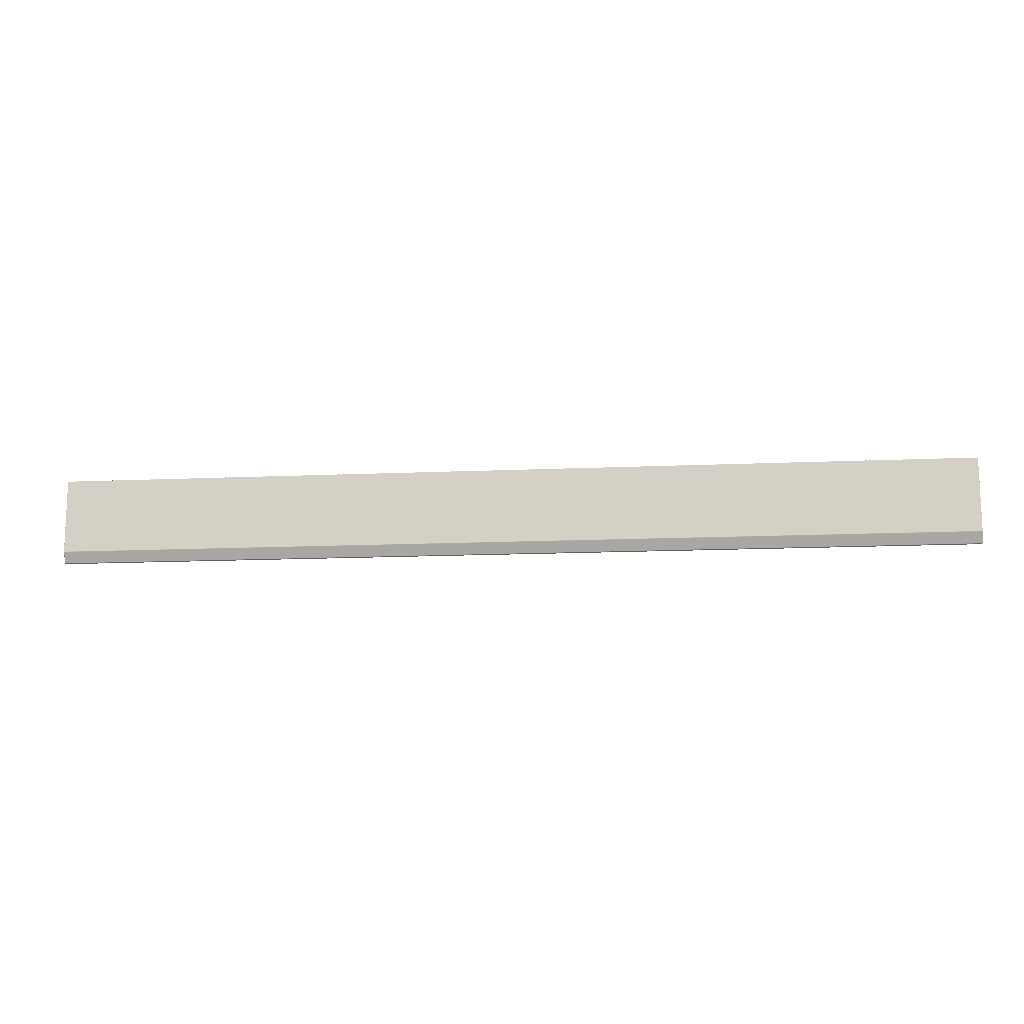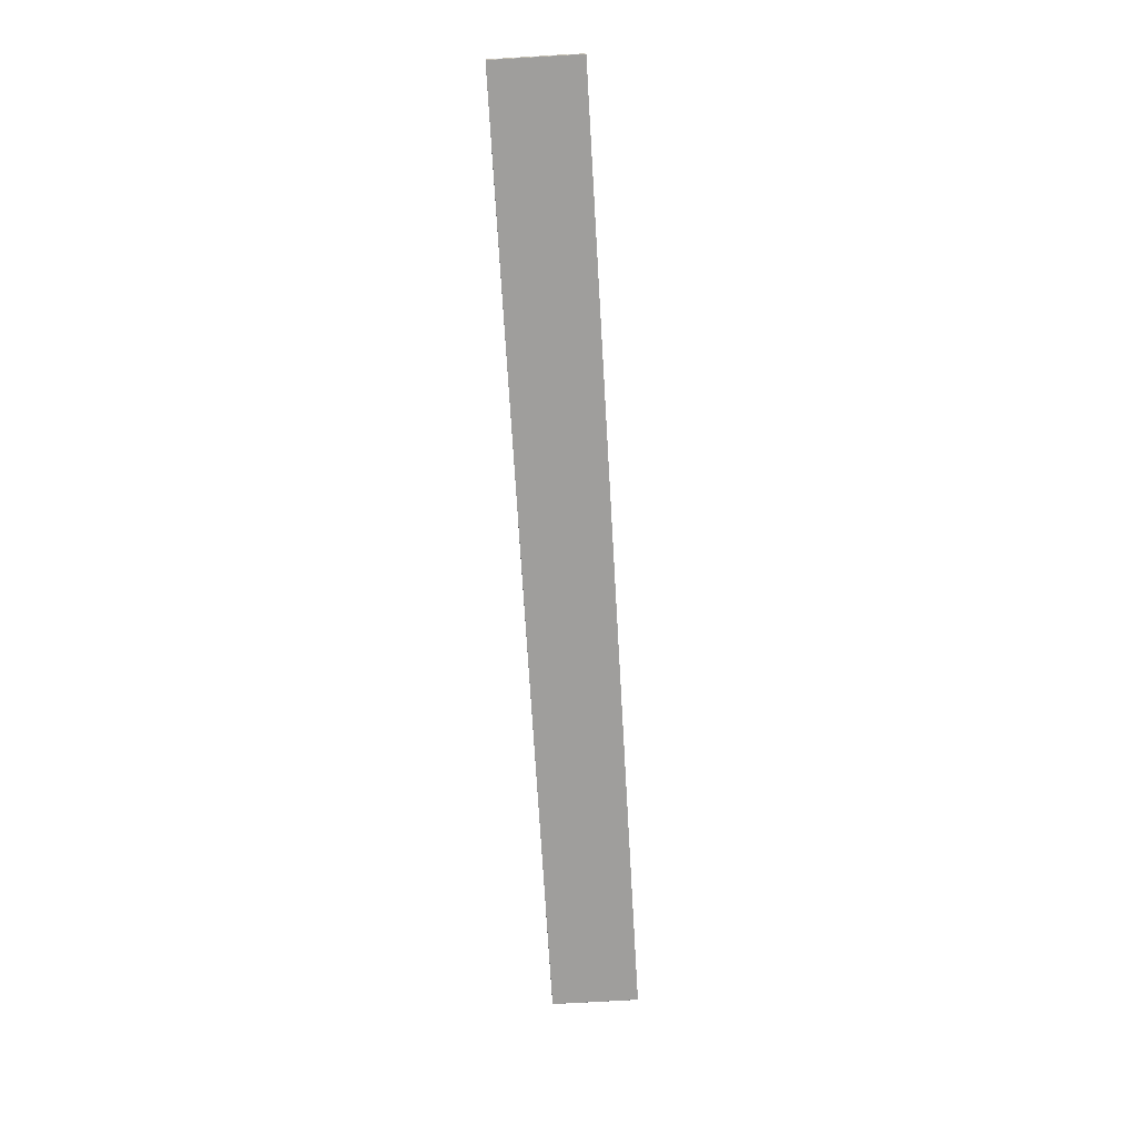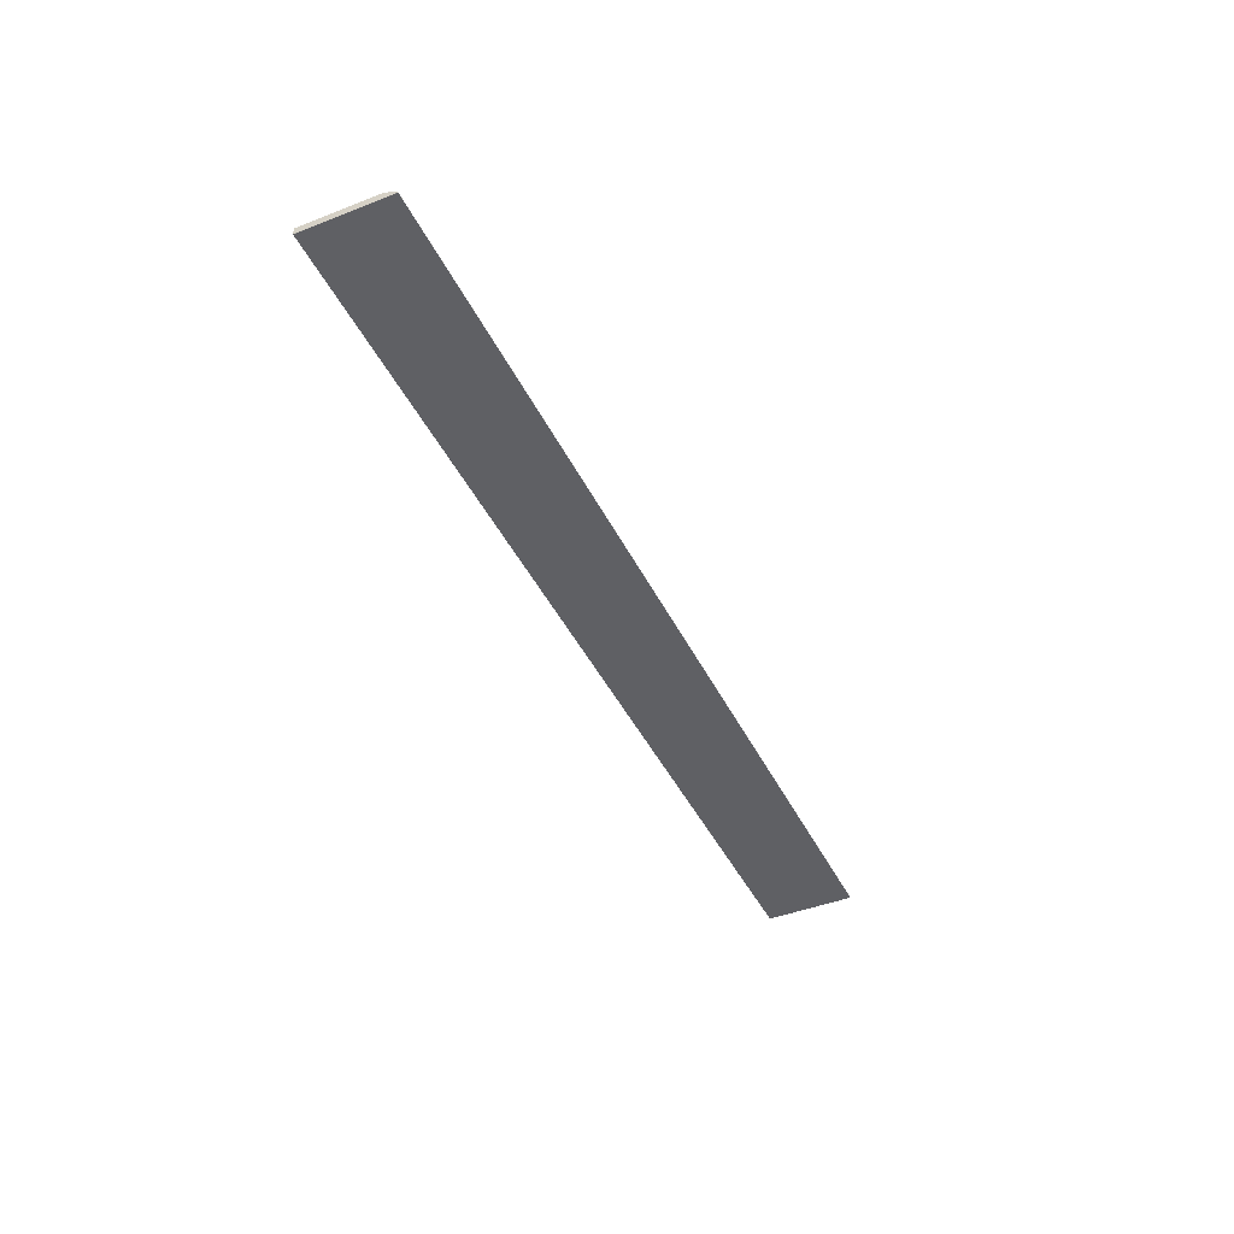
<metadata>
{"format":"obj","ext":"obj","renderer":"f3d","projection":"perspective","resolution":1024,"background":"white","views":[{"elev":-13.8,"azim":-174.2,"up":"+Z"},{"elev":-70.9,"azim":93.4,"up":"+Y"},{"elev":-43.5,"azim":114.7,"up":"+Y"}]}
</metadata>
<code>
g default
v 0.07836 11.06 21.82
v 304.7 11.06 21.82
v 0.07836 11.06 -2.708
v 304.7 11.06 -2.708
v 0.07834 8.748 -6.506
v 304.7 8.748 -6.506
v 0.07836 8.748 21.81
v 304.7 8.748 21.81
v 0.0644 9.134 -6.293
v 0.06443 9.134 21.83
v 304.7 9.134 21.83
v 304.7 9.134 -6.293
v 0.06443 10.77 -3.252
v 0.06443 10.77 21.83
v 304.7 10.77 21.83
v 304.7 10.77 -3.252
v 0.06443 9.425 -5.76
v 0.06443 9.425 21.83
v 304.7 9.425 21.83
v 304.7 9.425 -5.76
v 0.06441 9.042 -6.357
v 0.06441 9.042 21.83
v 304.7 9.042 21.83
v 304.7 9.042 -6.357
v 0.06441 8.819 -6.479
v 0.06443 8.819 21.83
v 304.7 8.819 21.83
v 304.7 8.819 -6.479
v 0.04652 9.042 -2.767
v 0.04652 9.134 -2.711
v 0.04652 9.425 -2.246
v 0.04652 10.77 -0.05762
v 0.06441 11.07 0.4247
v 304.7 11.07 0.4247
v 304.8 10.77 -0.05762
v 304.8 9.425 -2.246
v 304.8 9.134 -2.711
v 304.8 9.042 -2.767
v 304.8 8.819 -2.873
v 304.7 8.742 -2.91
v 0.06443 8.742 -2.91
v 0.04652 8.819 -2.873
v 38.23 9.425 -5.776
v 38.23 10.77 -3.266
v 38.23 11.07 -2.7
v 38.23 11.08 0.4453
v 38.23 11.07 21.83
v 38.23 10.77 21.84
v 38.23 9.425 21.84
v 38.23 9.134 21.84
v 38.23 9.042 21.84
v 38.23 8.819 21.84
v 38.23 8.742 21.83
v 38.23 8.735 -2.913
v 38.23 8.742 -6.521
v 38.23 8.819 -6.495
v 38.23 9.042 -6.373
v 38.23 9.134 -6.309
v 266.6 11.07 -2.7
v 266.6 10.77 -3.266
v 266.6 9.425 -5.776
v 266.6 9.134 -6.309
v 266.6 9.042 -6.373
v 266.6 8.819 -6.495
v 266.6 8.742 -6.521
v 266.6 8.735 -2.913
v 266.6 8.742 21.83
v 266.6 8.819 21.84
v 266.6 9.042 21.84
v 266.6 9.134 21.84
v 266.6 9.425 21.84
v 266.6 10.77 21.84
v 266.6 11.07 21.83
v 266.6 11.08 0.4453
v 304.7 11.07 18.71
v 266.6 11.08 18.71
v 38.23 11.08 18.71
v 0.06443 11.07 18.71
v 0.04652 10.77 18.64
v 0.04652 9.425 18.32
v 0.04652 9.134 18.25
v 0.04652 9.042 18.24
v 0.04652 8.819 18.23
v 0.06441 8.742 18.22
v 38.23 8.735 18.22
v 266.6 8.735 18.22
v 304.7 8.742 18.22
v 304.8 8.819 18.23
v 304.8 9.042 18.24
v 304.8 9.134 18.25
v 304.8 9.425 18.32
v 304.8 10.77 18.64
v 0.04652 10.77 21.79
v 0.04652 10.1 18.48
v 0.06443 11.03 21.83
v 0.06443 11.07 21.79
v 0.04652 11.03 18.7
v 266.6 11.08 21.79
v 152.4 11.08 18.71
v 38.23 11.08 21.79
v 304.7 11.03 21.83
v 304.8 10.77 21.79
v 304.8 11.03 18.7
v 304.7 11.07 21.79
v 304.8 10.1 18.48
v 304.7 10.1 21.83
v 304.8 9.425 21.78
v 304.8 9.173 18.26
v 304.7 9.173 21.83
v 304.8 9.134 21.78
v 304.8 9.1 18.25
v 304.7 9.1 21.83
v 304.8 9.042 21.78
v 304.8 8.93 18.23
v 304.7 8.93 21.83
v 304.8 8.819 21.78
v 304.8 8.763 18.22
v 304.7 8.763 21.83
v 304.7 8.742 21.78
v 152.4 8.735 18.22
v 266.6 8.735 21.78
v 38.23 8.735 21.78
v 0.06443 8.763 21.83
v 0.04652 8.819 21.78
v 0.04652 8.763 18.22
v 0.06443 8.742 21.78
v 0.06443 8.93 21.83
v 0.0465 8.93 18.23
v 0.1182 10.77 -3.266
v 0.1182 9.425 -5.776
v 0.1182 11.07 -2.7
v 0.1182 11.08 0.4453
v 0.1182 11.07 21.83
v 0.1182 11.08 18.71
v 0.1182 10.77 21.84
v 0.1182 9.425 21.84
v 0.1182 9.134 21.84
v 0.1182 9.042 21.84
v 0.1182 8.819 21.84
v 0.1182 8.742 21.83
v 0.1182 8.735 18.22
v 0.1182 8.742 -6.521
v 0.1182 8.735 -2.913
v 0.1182 8.819 -6.495
v 0.1182 9.042 -6.373
v 0.1182 9.134 -6.309
v 304.7 11.07 -2.7
v 304.7 10.77 -3.266
v 304.7 9.425 -5.776
v 304.7 9.134 -6.309
v 304.7 9.042 -6.373
v 304.7 8.819 -6.495
v 304.7 8.742 -6.521
v 304.7 8.735 -2.913
v 304.7 8.735 18.22
v 304.7 8.742 21.83
v 304.7 8.819 21.84
v 304.7 9.042 21.84
v 304.7 9.134 21.84
v 304.7 9.425 21.84
v 304.7 10.77 21.84
v 304.7 11.07 21.83
v 304.7 11.08 18.71
v 304.7 11.08 0.4453
v 266.6 11.08 9.579
v 304.7 11.07 9.567
v 38.23 11.08 9.579
v 0.06444 11.07 9.567
v 0.04652 10.77 9.29
v 0.04652 9.425 8.036
v 0.04652 9.134 7.77
v 0.04652 9.042 7.738
v 0.04652 8.819 7.677
v 0.06443 8.742 7.656
v 38.23 8.735 7.654
v 266.6 8.735 7.654
v 304.7 8.742 7.656
v 304.8 8.819 7.677
v 304.8 9.042 7.738
v 304.8 9.134 7.77
v 304.8 9.425 8.036
v 304.8 10.77 9.29
v 152.4 11.08 0.4453
v 266.6 11.08 -2.635
v 152.4 11.07 -2.7
v 38.23 11.08 -2.635
v 266.6 11.03 -2.784
v 152.4 10.77 -3.266
v 38.23 11.03 -2.784
v 152.4 8.742 -6.521
v 266.6 8.735 -6.478
v 152.4 8.735 -2.913
v 38.23 8.735 -6.478
v 152.4 10.77 21.84
v 266.6 11.03 21.84
v 152.4 11.07 21.83
v 38.23 11.03 21.84
v 304.8 11.03 0.3628
v 304.8 10.77 -3.211
v 304.7 11.03 -2.771
v 304.7 11.07 -2.659
v 0.04652 11.03 0.3628
v 0.06443 11.07 -2.659
v 0.06443 11.03 -2.771
v 0.04652 10.77 -3.211
v 0.04652 9.1 -2.739
v 0.04652 9.134 -6.246
v 0.06443 9.1 -6.325
v 0.0465 9.042 -6.31
v 152.4 9.042 21.84
v 266.6 9.1 21.84
v 152.4 9.134 21.84
v 38.23 9.1 21.84
v 304.8 9.134 -6.246
v 304.8 9.1 -2.739
v 304.8 9.042 -6.31
v 304.7 9.1 -6.325
v 152.4 9.134 -6.309
v 266.6 9.1 -6.341
v 152.4 9.042 -6.373
v 38.23 9.1 -6.341
v 0.04652 10.1 -1.154
v 0.06443 10.1 -4.509
v 0.04652 9.425 -5.715
v 152.4 9.425 21.84
v 266.6 10.1 21.84
v 38.23 10.1 21.84
v 304.8 10.1 -1.154
v 304.8 9.425 -5.715
v 304.7 10.1 -4.509
v 266.6 10.1 -4.523
v 152.4 9.425 -5.776
v 38.23 10.1 -4.523
v 0.04652 9.173 -2.656
v 0.06443 9.173 -6.23
v 266.6 9.173 21.84
v 38.23 9.173 21.84
v 304.8 9.173 -2.656
v 304.7 9.173 -6.23
v 38.23 9.173 -6.246
v 266.6 9.173 -6.246
v 0.04652 8.93 -2.82
v 0.06443 8.93 -6.418
v 0.04652 8.819 -6.432
v 152.4 8.819 21.84
v 266.6 8.93 21.84
v 38.23 8.93 21.84
v 304.8 8.93 -2.82
v 304.8 8.819 -6.432
v 304.7 8.93 -6.418
v 266.6 8.93 -6.434
v 152.4 8.819 -6.495
v 38.23 8.93 -6.434
v 0.04652 8.763 -2.9
v 0.06443 8.763 -6.509
v 0.06443 8.742 -6.474
v 152.4 8.742 21.83
v 266.6 8.763 21.84
v 38.23 8.763 21.84
v 304.8 8.763 -2.9
v 304.7 8.742 -6.474
v 304.7 8.763 -6.509
v 266.6 8.763 -6.525
v 38.23 8.763 -6.525
v 0.06443 9.1 21.83
v 0.04652 9.134 21.78
v 0.04652 9.1 18.25
v 0.04652 9.042 21.78
v 0.06443 9.173 21.83
v 0.04652 9.425 21.78
v 0.04652 9.173 18.26
v 0.06443 10.1 21.83
v 152.4 11.08 -2.635
v 152.4 11.03 -2.784
v 152.4 8.735 -6.478
v 152.4 11.03 21.84
v 304.8 11.03 -2.73
v 0.0465 11.03 -2.73
v 0.04648 9.1 -6.279
v 152.4 9.1 21.84
v 304.8 9.1 -6.279
v 152.4 9.1 -6.341
v 0.0465 10.1 -4.465
v 152.4 10.1 21.84
v 304.8 10.1 -4.465
v 152.4 10.1 -4.523
v 0.0465 9.173 -6.183
v 152.4 9.173 21.84
v 304.8 9.173 -6.183
v 152.4 9.173 -6.246
v 0.04648 8.93 -6.371
v 152.4 8.93 21.84
v 304.8 8.93 -6.371
v 152.4 8.93 -6.434
v 0.0465 8.763 -6.462
v 152.4 8.763 21.84
v 304.8 8.763 -6.462
v 152.4 8.763 -6.525
v 0.0465 9.1 21.78
v 0.0465 9.173 21.78
v 0.0465 10.1 21.79
v 0.0465 11.03 21.79
v 152.4 11.08 21.79
v 304.8 11.03 21.79
v 304.8 10.1 21.79
v 304.8 9.173 21.78
v 304.8 9.1 21.78
v 304.8 8.93 21.78
v 304.8 8.763 21.78
v 152.4 8.735 21.78
v 0.0465 8.763 21.78
v 0.0465 8.93 21.78
v 0.1182 10.1 -4.523
v 0.1182 11.03 -2.784
v 0.1182 11.08 -2.635
v 0.1182 11.08 21.79
v 0.1182 11.03 21.84
v 0.1182 10.1 21.84
v 0.1182 9.173 21.84
v 0.1182 9.1 21.84
v 0.1182 8.93 21.84
v 0.1182 8.763 21.84
v 0.1182 8.735 21.78
v 0.1182 8.735 -6.478
v 0.1182 8.763 -6.525
v 0.1182 8.93 -6.434
v 0.1182 9.1 -6.341
v 0.1182 9.173 -6.246
v 304.7 11.03 -2.784
v 304.7 10.1 -4.523
v 304.7 9.173 -6.246
v 304.7 9.1 -6.341
v 304.7 8.93 -6.434
v 304.7 8.763 -6.525
v 304.7 8.735 -6.478
v 304.7 8.735 21.78
v 304.7 8.763 21.84
v 304.7 8.93 21.84
v 304.7 9.1 21.84
v 304.7 9.173 21.84
v 304.7 10.1 21.84
v 304.7 11.03 21.84
v 304.7 11.08 21.79
v 304.7 11.08 -2.635
v 304.7 11.08 9.579
v 152.4 11.08 9.579
v 0.1182 11.08 9.579
v 0.0465 11.03 9.531
v 0.0465 10.1 8.662
v 0.0465 9.173 7.801
v 0.0465 9.1 7.754
v 0.0465 8.93 7.707
v 0.0465 8.763 7.661
v 0.1182 8.735 7.654
v 152.4 8.735 7.654
v 304.7 8.735 7.654
v 304.8 8.763 7.661
v 304.8 8.93 7.707
v 304.8 9.1 7.754
v 304.8 9.173 7.801
v 304.8 10.1 8.662
v 304.8 11.03 9.531
g pCube1
f 46 183 273 186
f 183 74 184 273
f 273 184 59 185
f 186 273 185 45
f 45 185 274 189
f 185 59 187 274
f 274 187 60 188
f 189 274 188 44
f 55 190 275 193
f 190 65 191 275
f 275 191 66 192
f 193 275 192 54
f 48 194 276 197
f 194 72 195 276
f 276 195 73 196
f 197 276 196 47
f 34 198 277 201
f 198 35 199 277
f 277 199 16 200
f 201 277 200 4
f 32 202 278 205
f 202 33 203 278
f 278 203 3 204
f 205 278 204 13
f 29 206 279 209
f 206 30 207 279
f 279 207 9 208
f 209 279 208 21
f 51 210 280 213
f 210 69 211 280
f 280 211 70 212
f 213 280 212 50
f 12 214 281 217
f 214 37 215 281
f 281 215 38 216
f 217 281 216 24
f 58 218 282 221
f 218 62 219 282
f 282 219 63 220
f 221 282 220 57
f 31 222 283 224
f 222 32 205 283
f 283 205 13 223
f 224 283 223 17
f 49 225 284 227
f 225 71 226 284
f 284 226 72 194
f 227 284 194 48
f 16 199 285 230
f 199 35 228 285
f 285 228 36 229
f 230 285 229 20
f 44 188 286 233
f 188 60 231 286
f 286 231 61 232
f 233 286 232 43
f 30 234 287 207
f 234 31 224 287
f 287 224 17 235
f 207 287 235 9
f 50 212 288 237
f 212 70 236 288
f 288 236 71 225
f 237 288 225 49
f 20 229 289 239
f 229 36 238 289
f 289 238 37 214
f 239 289 214 12
f 58 240 290 218
f 240 43 232 290
f 290 232 61 241
f 218 290 241 62
f 42 242 291 244
f 242 29 209 291
f 291 209 21 243
f 244 291 243 25
f 52 245 292 247
f 245 68 246 292
f 292 246 69 210
f 247 292 210 51
f 24 216 293 250
f 216 38 248 293
f 293 248 39 249
f 250 293 249 28
f 57 220 294 253
f 220 63 251 294
f 294 251 64 252
f 253 294 252 56
f 41 254 295 256
f 254 42 244 295
f 295 244 25 255
f 256 295 255 5
f 53 257 296 259
f 257 67 258 296
f 296 258 68 245
f 259 296 245 52
f 28 249 297 262
f 249 39 260 297
f 297 260 40 261
f 262 297 261 6
f 56 252 298 264
f 252 64 263 298
f 298 263 65 190
f 264 298 190 55
f 22 265 299 268
f 265 10 266 299
f 299 266 81 267
f 268 299 267 82
f 10 269 300 266
f 269 18 270 300
f 300 270 80 271
f 266 300 271 81
f 18 272 301 270
f 272 14 93 301
f 301 93 79 94
f 270 301 94 80
f 14 95 302 93
f 95 1 96 302
f 302 96 78 97
f 93 302 97 79
f 47 196 303 100
f 196 73 98 303
f 303 98 76 99
f 100 303 99 77
f 2 101 304 104
f 101 15 102 304
f 304 102 92 103
f 104 304 103 75
f 91 105 305 107
f 105 92 102 305
f 305 102 15 106
f 107 305 106 19
f 90 108 306 110
f 108 91 107 306
f 306 107 19 109
f 110 306 109 11
f 89 111 307 113
f 111 90 110 307
f 307 110 11 112
f 113 307 112 23
f 88 114 308 116
f 114 89 113 308
f 308 113 23 115
f 116 308 115 27
f 87 117 309 119
f 117 88 116 309
f 309 116 27 118
f 119 309 118 8
f 85 120 310 122
f 120 86 121 310
f 310 121 67 257
f 122 310 257 53
f 7 123 311 126
f 123 26 124 311
f 311 124 83 125
f 126 311 125 84
f 26 127 312 124
f 127 22 268 312
f 312 268 82 128
f 124 312 128 83
f 13 129 313 223
f 129 44 233 313
f 313 233 43 130
f 223 313 130 17
f 3 131 314 204
f 131 45 189 314
f 314 189 44 129
f 204 314 129 13
f 33 132 315 203
f 132 46 186 315
f 315 186 45 131
f 203 315 131 3
f 1 133 316 96
f 133 47 100 316
f 316 100 77 134
f 96 316 134 78
f 14 135 317 95
f 135 48 197 317
f 317 197 47 133
f 95 317 133 1
f 18 136 318 272
f 136 49 227 318
f 318 227 48 135
f 272 318 135 14
f 10 137 319 269
f 137 50 237 319
f 319 237 49 136
f 269 319 136 18
f 22 138 320 265
f 138 51 213 320
f 320 213 50 137
f 265 320 137 10
f 26 139 321 127
f 139 52 247 321
f 321 247 51 138
f 127 321 138 22
f 7 140 322 123
f 140 53 259 322
f 322 259 52 139
f 123 322 139 26
f 84 141 323 126
f 141 85 122 323
f 323 122 53 140
f 126 323 140 7
f 5 142 324 256
f 142 55 193 324
f 324 193 54 143
f 256 324 143 41
f 25 144 325 255
f 144 56 264 325
f 325 264 55 142
f 255 325 142 5
f 21 145 326 243
f 145 57 253 326
f 326 253 56 144
f 243 326 144 25
f 9 146 327 208
f 146 58 221 327
f 327 221 57 145
f 208 327 145 21
f 17 130 328 235
f 130 43 240 328
f 328 240 58 146
f 235 328 146 9
f 59 147 329 187
f 147 4 200 329
f 329 200 16 148
f 187 329 148 60
f 61 231 330 149
f 231 60 148 330
f 330 148 16 230
f 149 330 230 20
f 62 241 331 150
f 241 61 149 331
f 331 149 20 239
f 150 331 239 12
f 63 219 332 151
f 219 62 150 332
f 332 150 12 217
f 151 332 217 24
f 64 251 333 152
f 251 63 151 333
f 333 151 24 250
f 152 333 250 28
f 65 263 334 153
f 263 64 152 334
f 334 152 28 262
f 153 334 262 6
f 66 191 335 154
f 191 65 153 335
f 335 153 6 261
f 154 335 261 40
f 67 121 336 156
f 121 86 155 336
f 336 155 87 119
f 156 336 119 8
f 68 258 337 157
f 258 67 156 337
f 337 156 8 118
f 157 337 118 27
f 69 246 338 158
f 246 68 157 338
f 338 157 27 115
f 158 338 115 23
f 70 211 339 159
f 211 69 158 339
f 339 158 23 112
f 159 339 112 11
f 71 236 340 160
f 236 70 159 340
f 340 159 11 109
f 160 340 109 19
f 72 226 341 161
f 226 71 160 341
f 341 160 19 106
f 161 341 106 15
f 73 195 342 162
f 195 72 161 342
f 342 161 15 101
f 162 342 101 2
f 76 98 343 163
f 98 73 162 343
f 343 162 2 104
f 163 343 104 75
f 59 184 344 147
f 184 74 164 344
f 344 164 34 201
f 147 344 201 4
f 74 165 345 164
f 165 76 163 345
f 345 163 75 166
f 164 345 166 34
f 77 99 346 167
f 99 76 165 346
f 346 165 74 183
f 167 346 183 46
f 78 134 347 168
f 134 77 167 347
f 347 167 46 132
f 168 347 132 33
f 79 97 348 169
f 97 78 168 348
f 348 168 33 202
f 169 348 202 32
f 80 94 349 170
f 94 79 169 349
f 349 169 32 222
f 170 349 222 31
f 81 271 350 171
f 271 80 170 350
f 350 170 31 234
f 171 350 234 30
f 82 267 351 172
f 267 81 171 351
f 351 171 30 206
f 172 351 206 29
f 83 128 352 173
f 128 82 172 352
f 352 172 29 242
f 173 352 242 42
f 84 125 353 174
f 125 83 173 353
f 353 173 42 254
f 174 353 254 41
f 41 143 354 174
f 143 54 175 354
f 354 175 85 141
f 174 354 141 84
f 54 192 355 175
f 192 66 176 355
f 355 176 86 120
f 175 355 120 85
f 87 155 356 177
f 155 86 176 356
f 356 176 66 154
f 177 356 154 40
f 40 260 357 177
f 260 39 178 357
f 357 178 88 117
f 177 357 117 87
f 39 248 358 178
f 248 38 179 358
f 358 179 89 114
f 178 358 114 88
f 38 215 359 179
f 215 37 180 359
f 359 180 90 111
f 179 359 111 89
f 37 238 360 180
f 238 36 181 360
f 360 181 91 108
f 180 360 108 90
f 36 228 361 181
f 228 35 182 361
f 361 182 92 105
f 181 361 105 91
f 75 103 362 166
f 103 92 182 362
f 362 182 35 198
f 166 362 198 34

</code>
